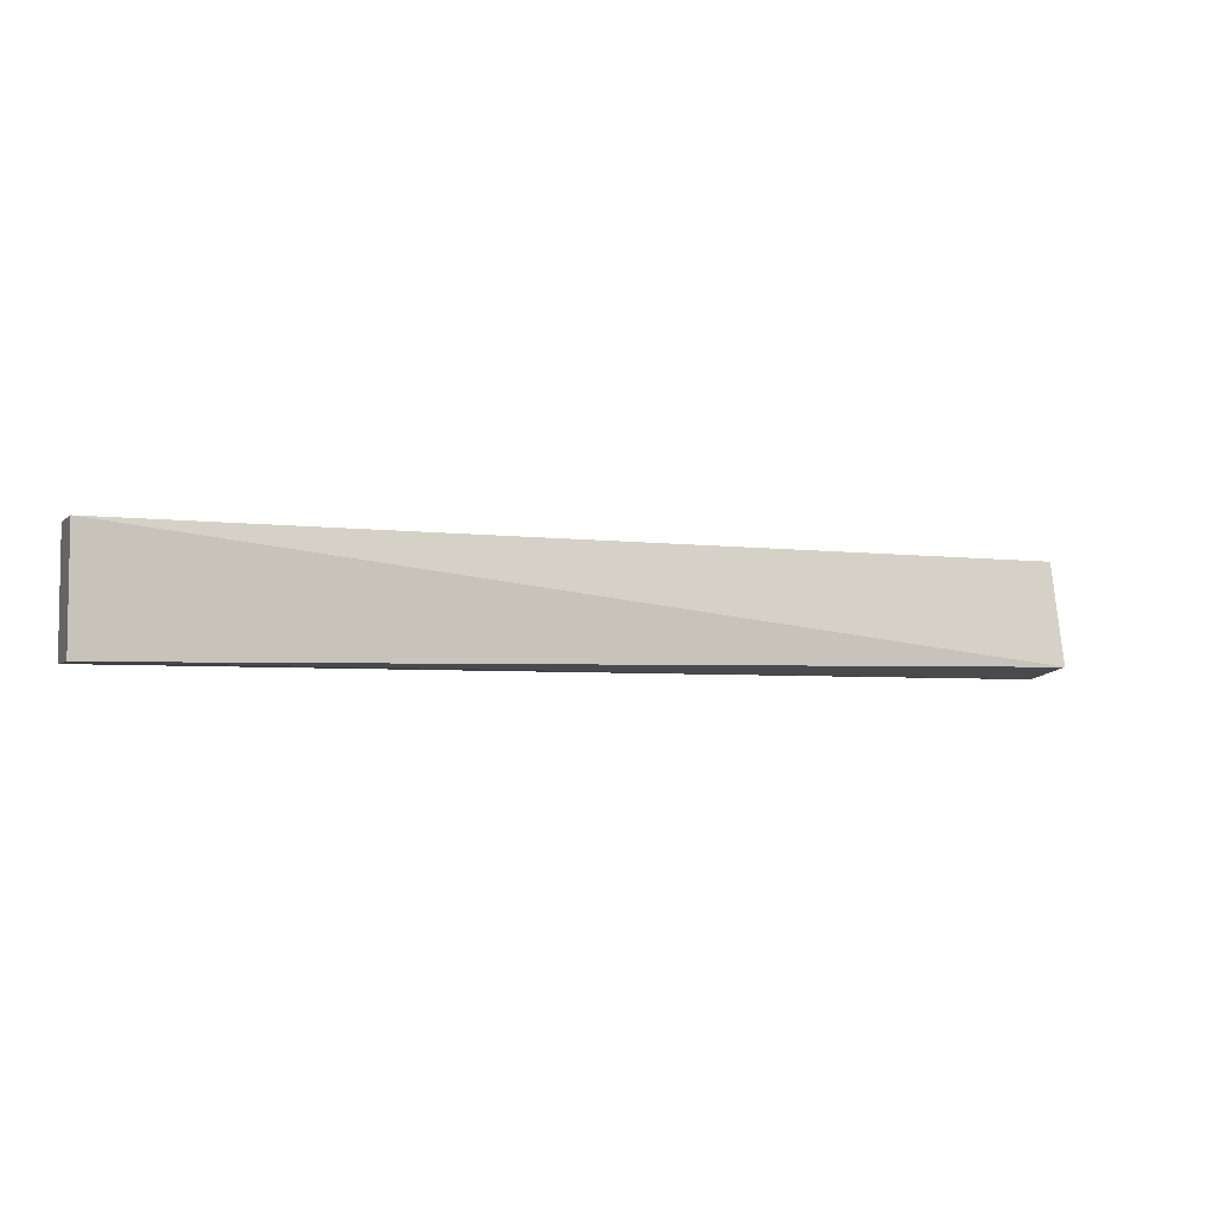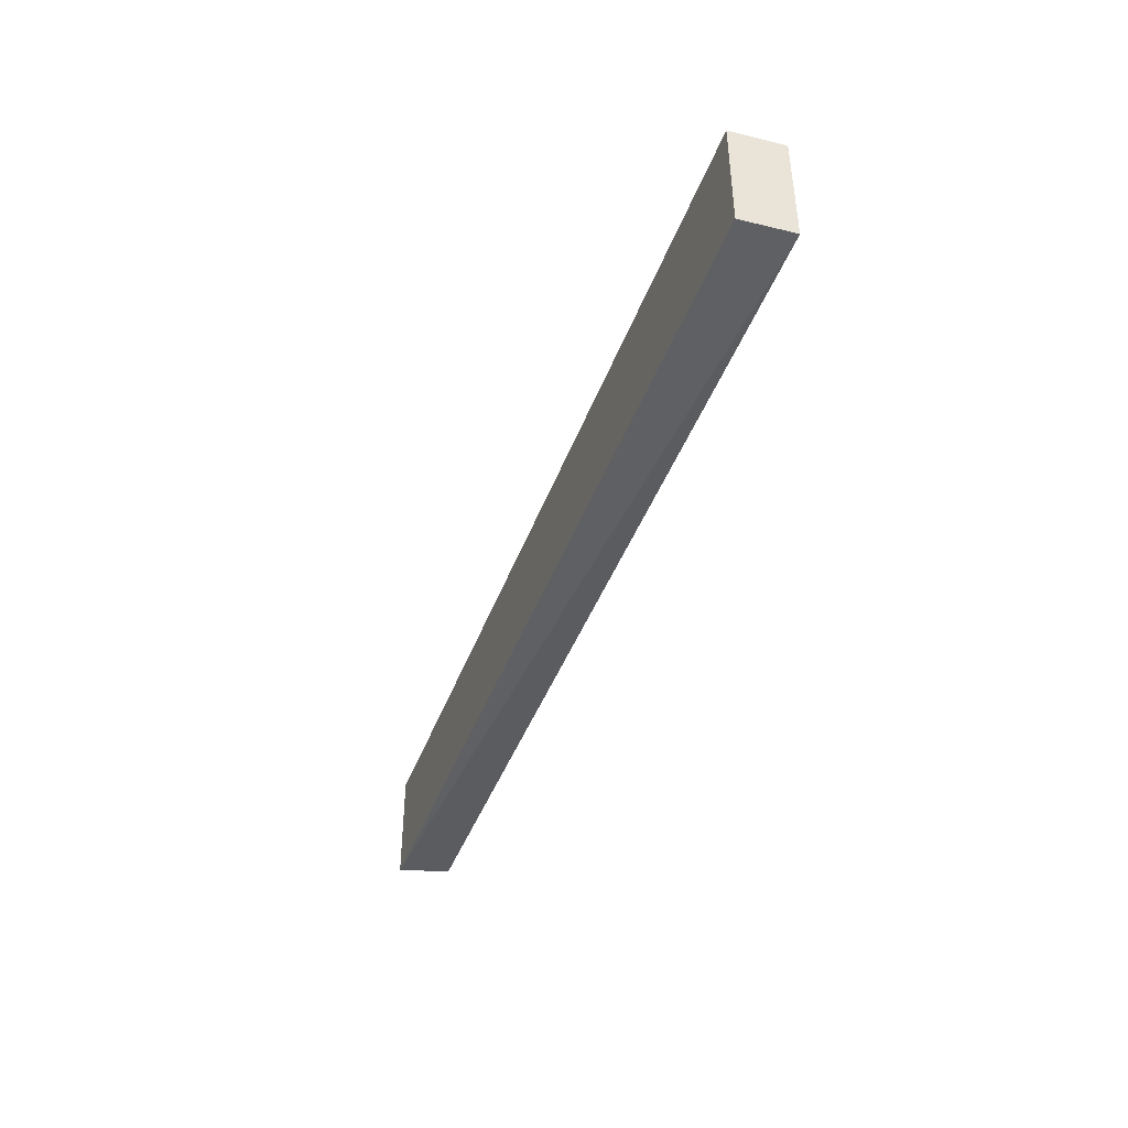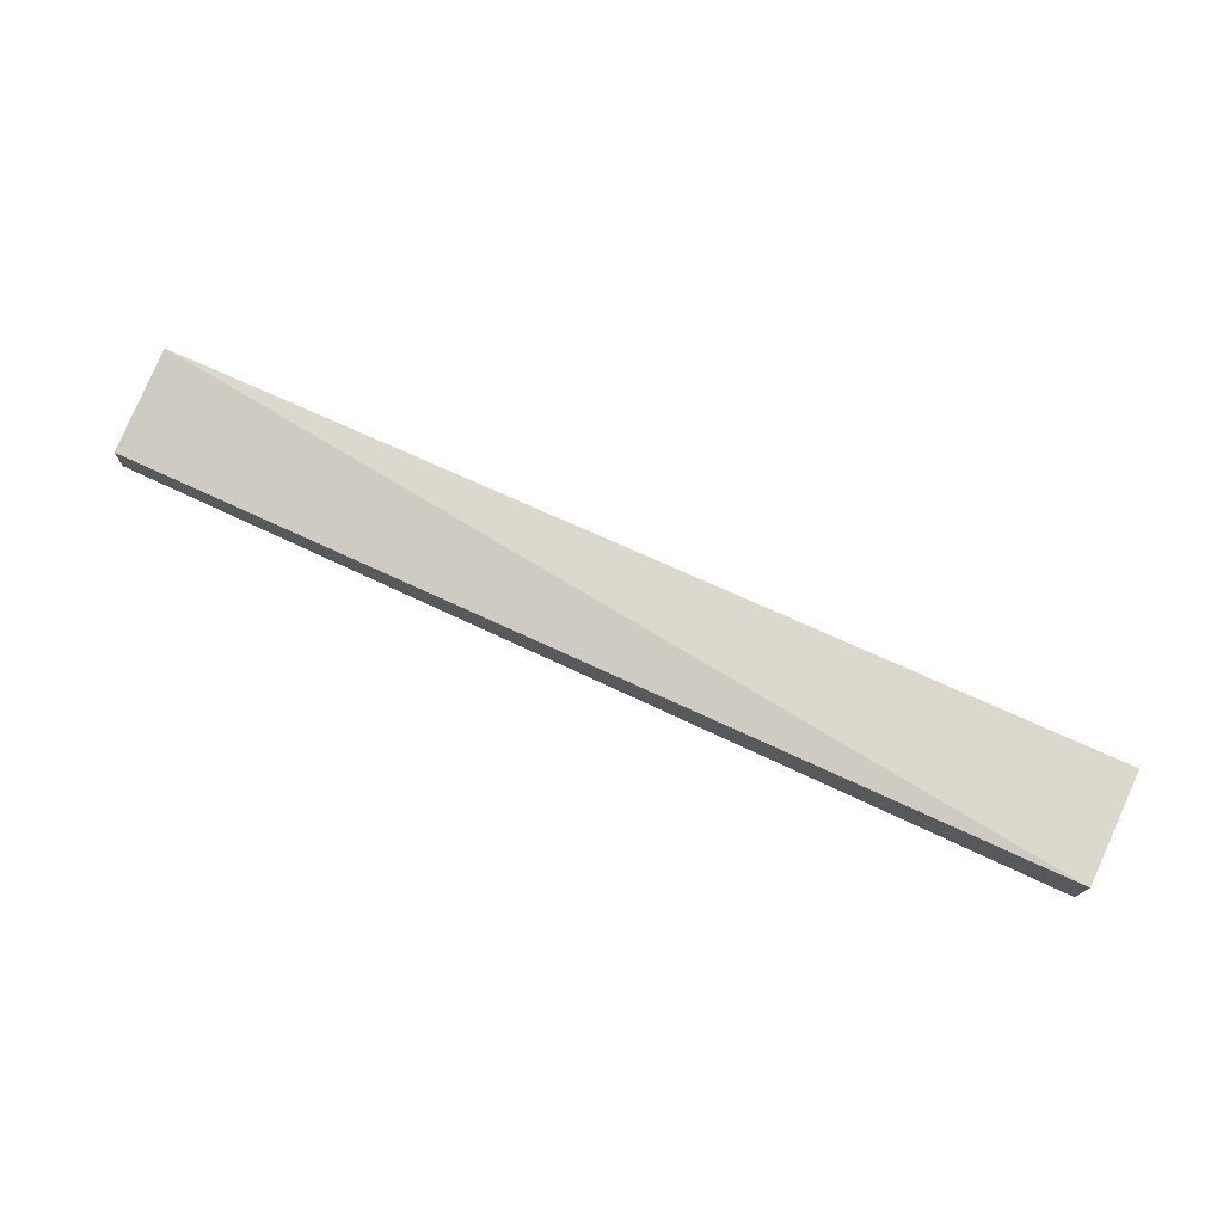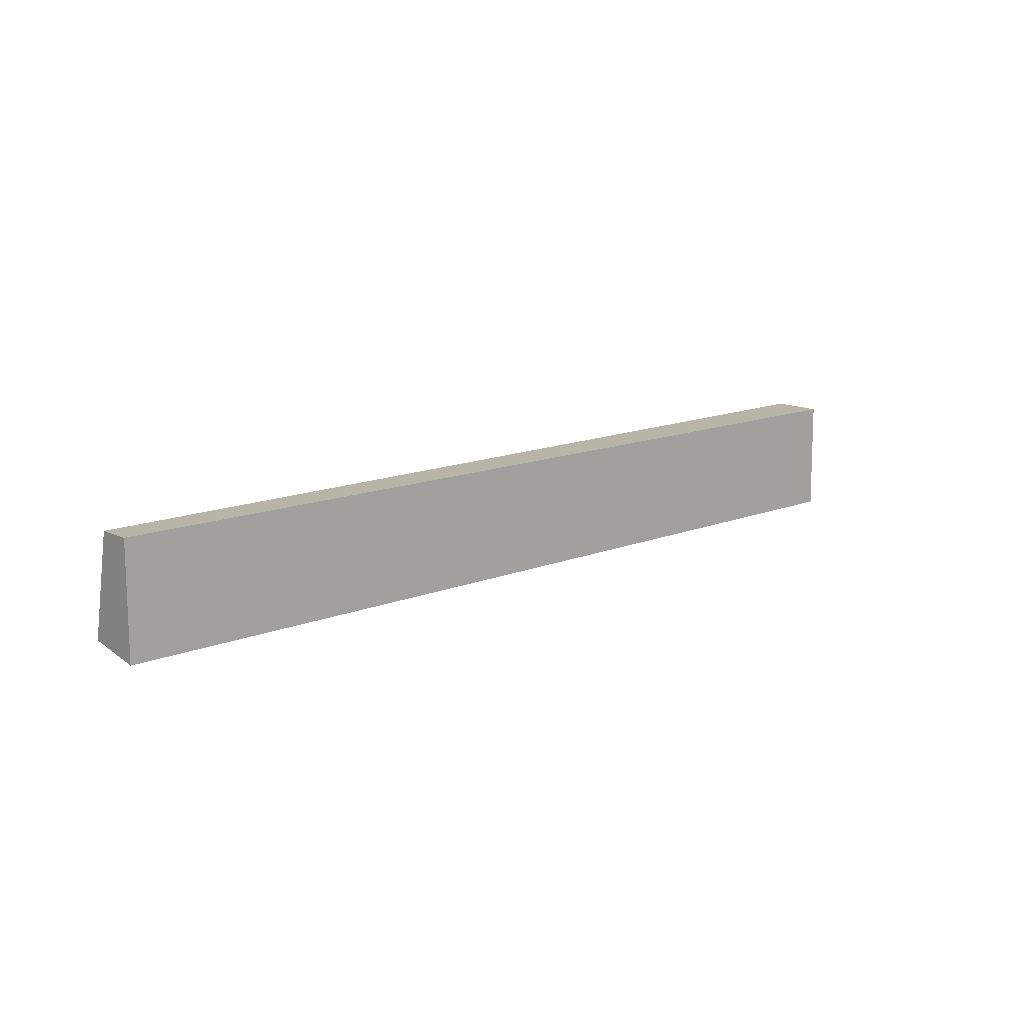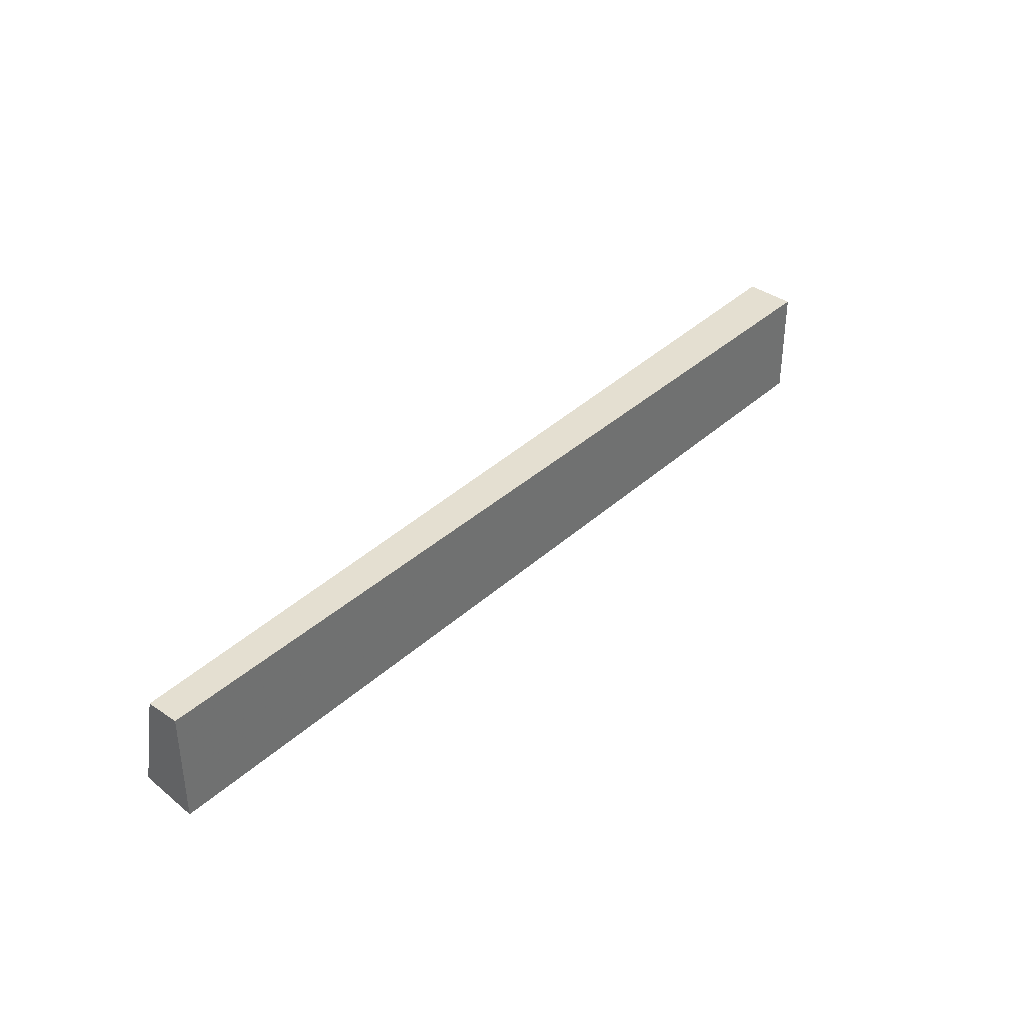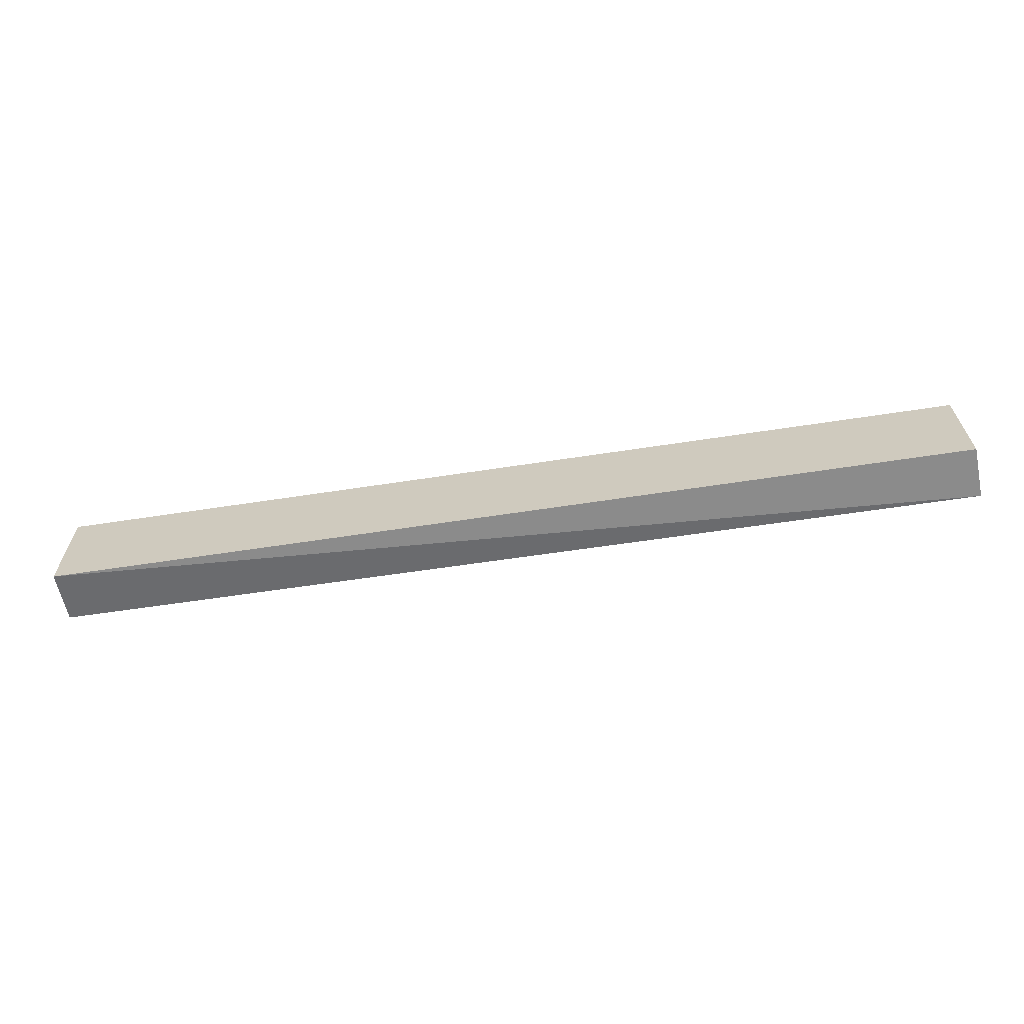
<metadata>
{"format":"obj","ext":"obj","renderer":"f3d","projection":"perspective","resolution":1024,"background":"white","views":[{"elev":-3.8,"azim":-24.7,"up":"+Y"},{"elev":-42.1,"azim":-109.0,"up":"+Y"},{"elev":72.5,"azim":-154.8,"up":"+Z"},{"elev":13.2,"azim":137.5,"up":"+Y"},{"elev":36.7,"azim":130.8,"up":"+Y"},{"elev":-63.9,"azim":-171.1,"up":"+Y"}]}
</metadata>
<code>
v 0.005224 -0.3685 0.03524
v 0.005203 -0.372 0.0164
v 0.005203 -0.3329 0.0164
v -0.3185 -0.3329 0.01725
v -0.3197 -0.3721 0.03524
v -0.3194 -0.3329 0.03524
v -0.3189 -0.3721 0.01725
v 0.005203 -0.3329 0.02795
f 1 2 3
f 5 2 1
f 6 3 4
f 6 5 1
f 6 4 5
f 7 5 4
f 7 2 5
f 7 3 2
f 7 4 3
f 8 6 1
f 8 1 3
f 8 3 6

</code>
